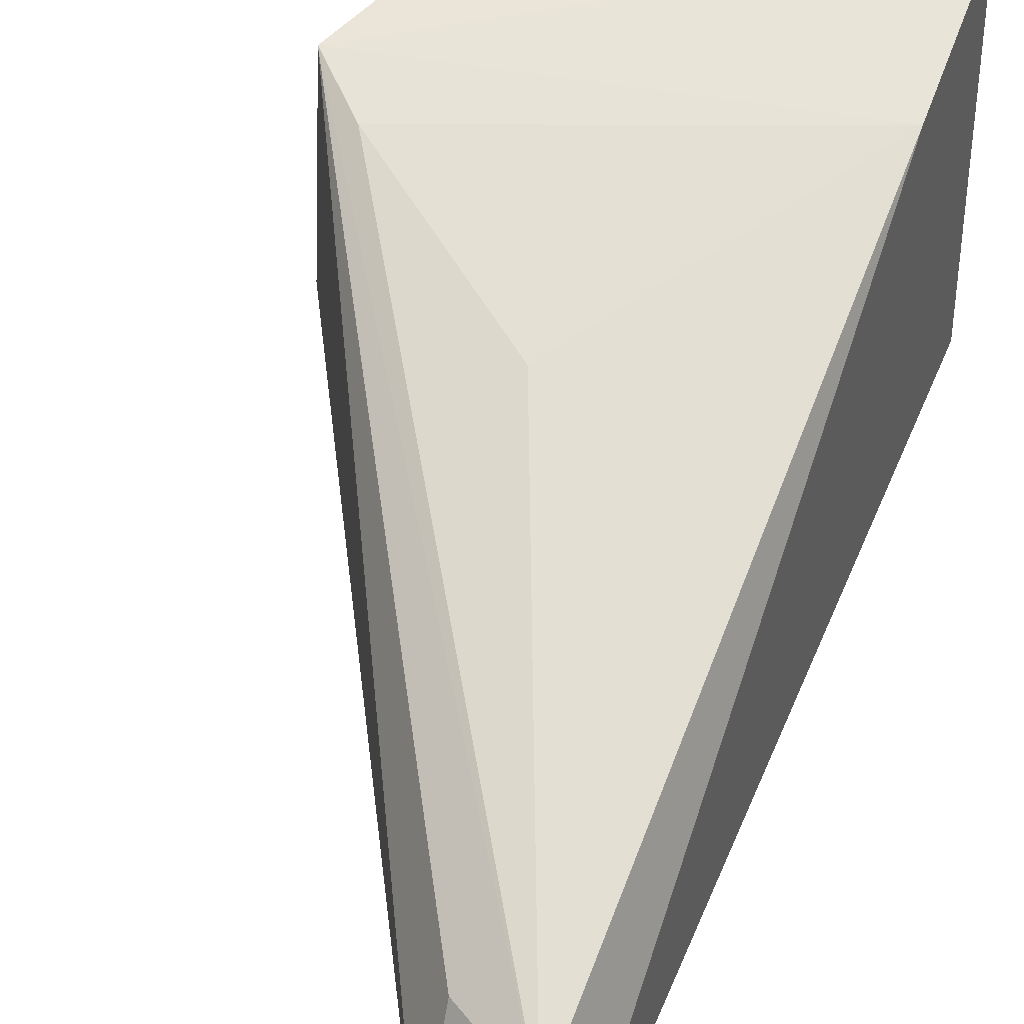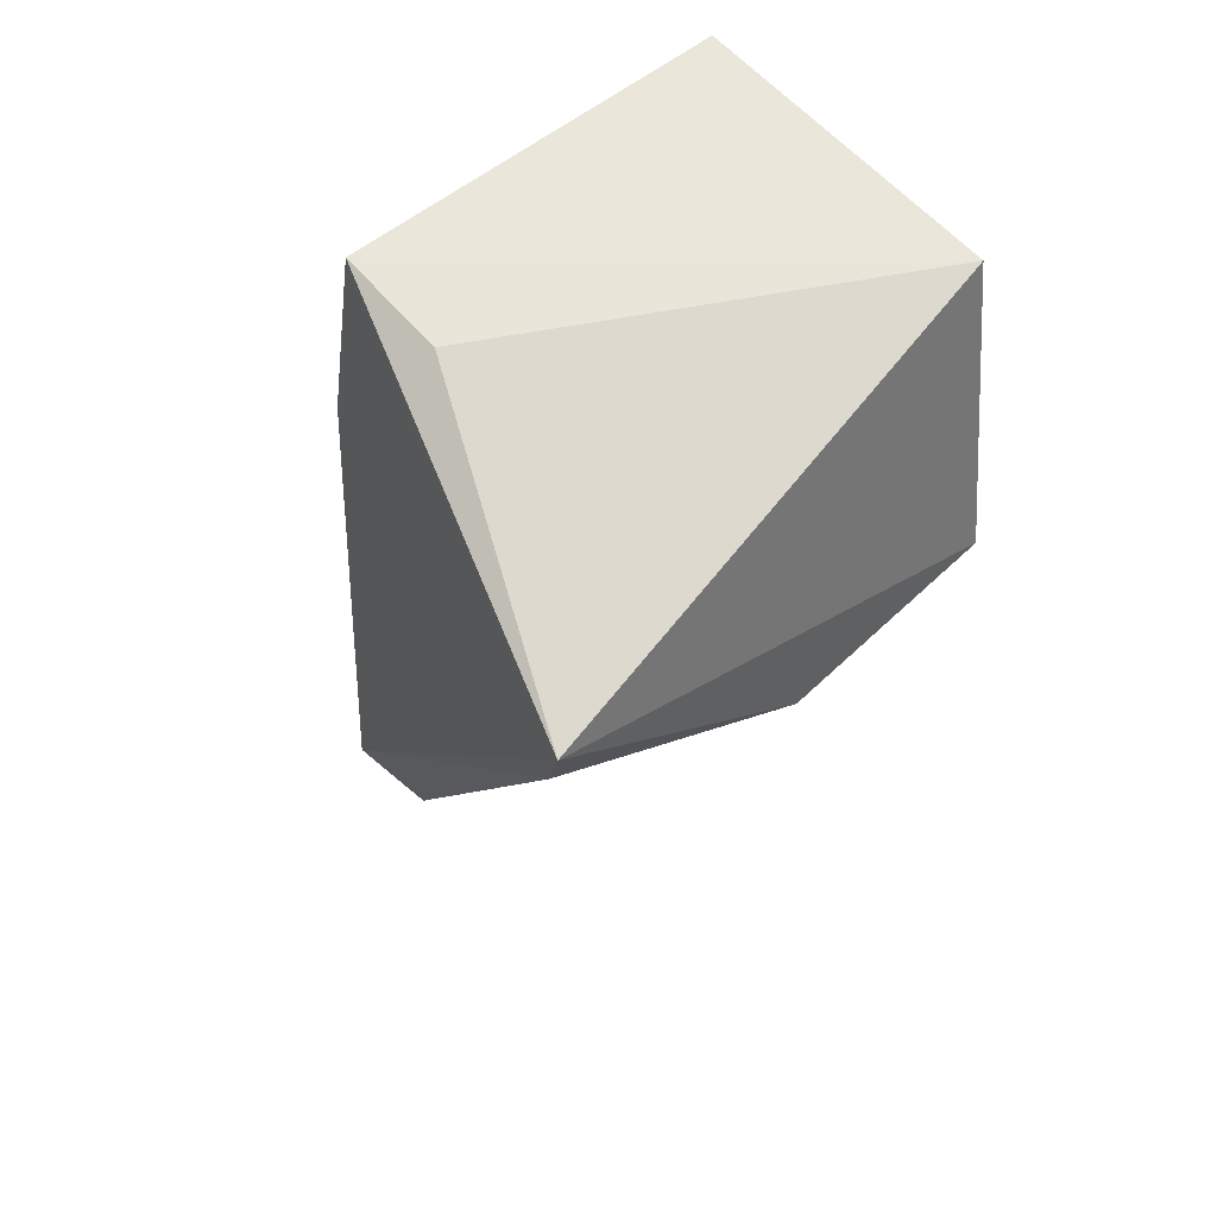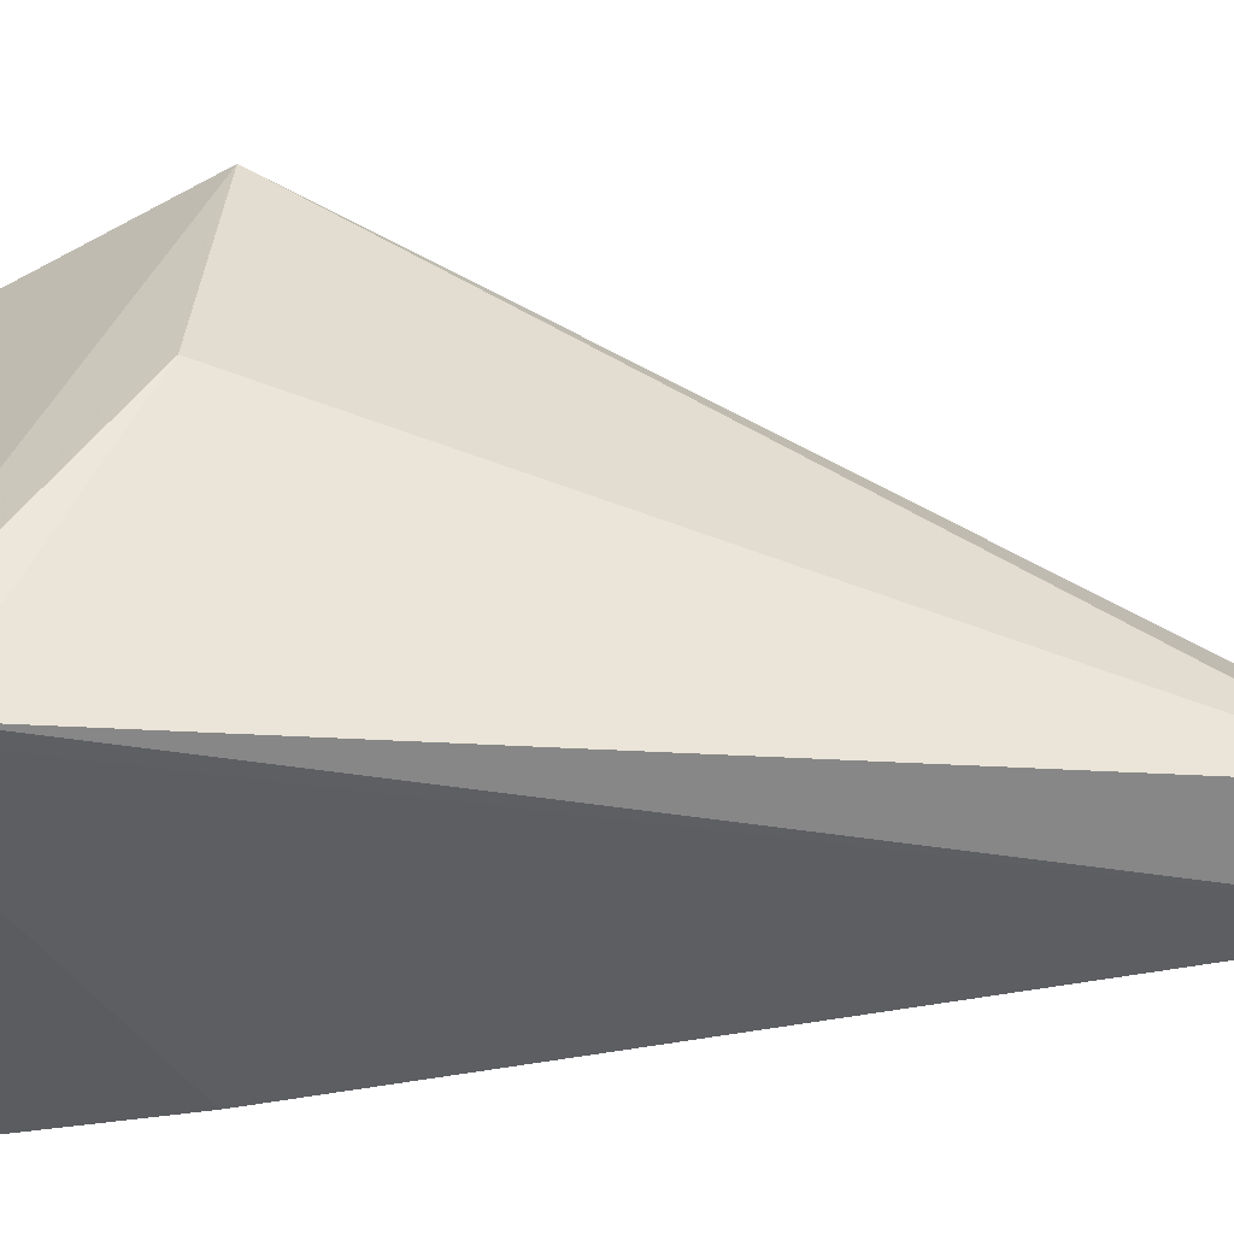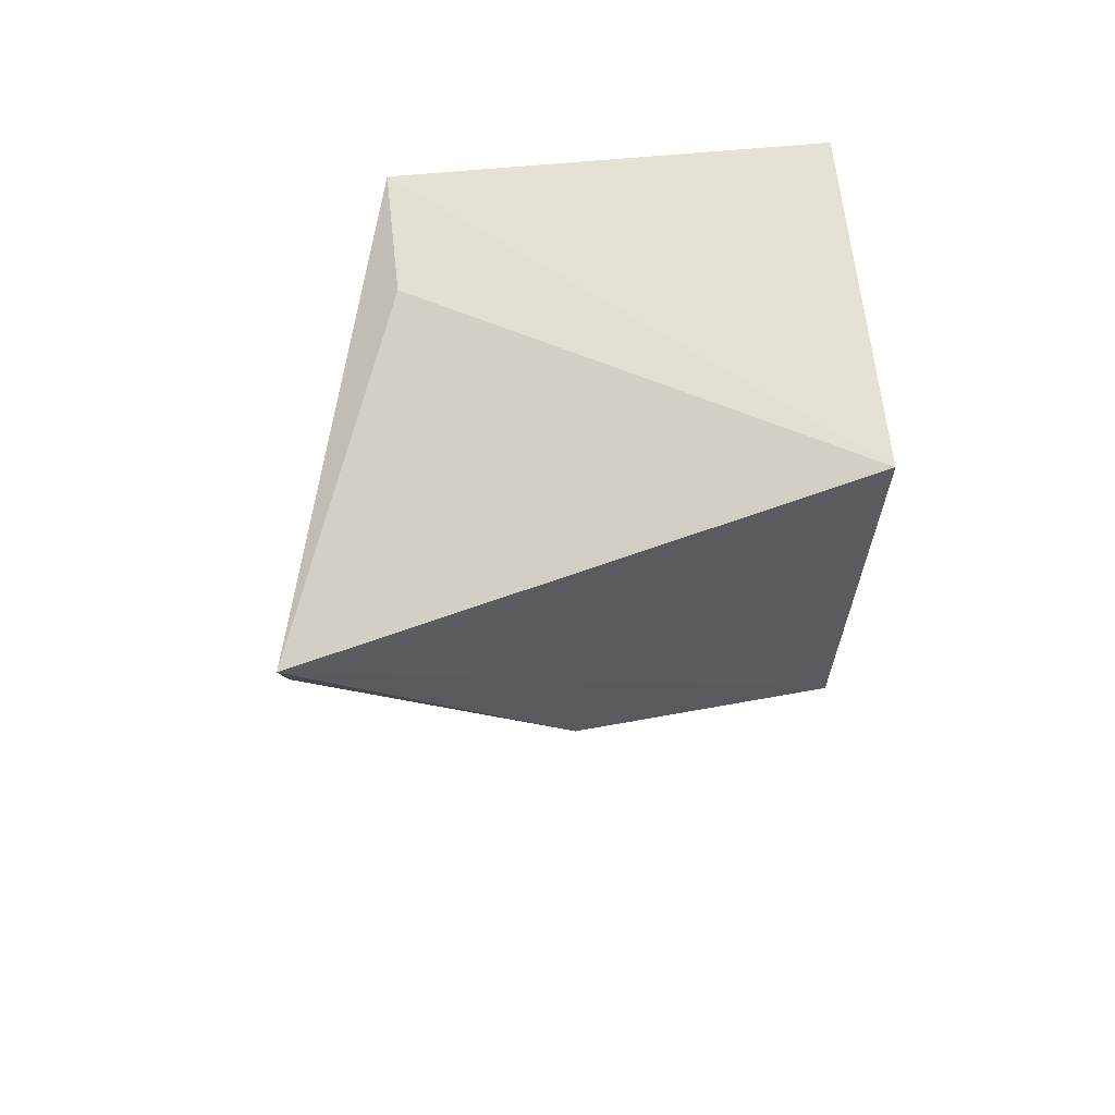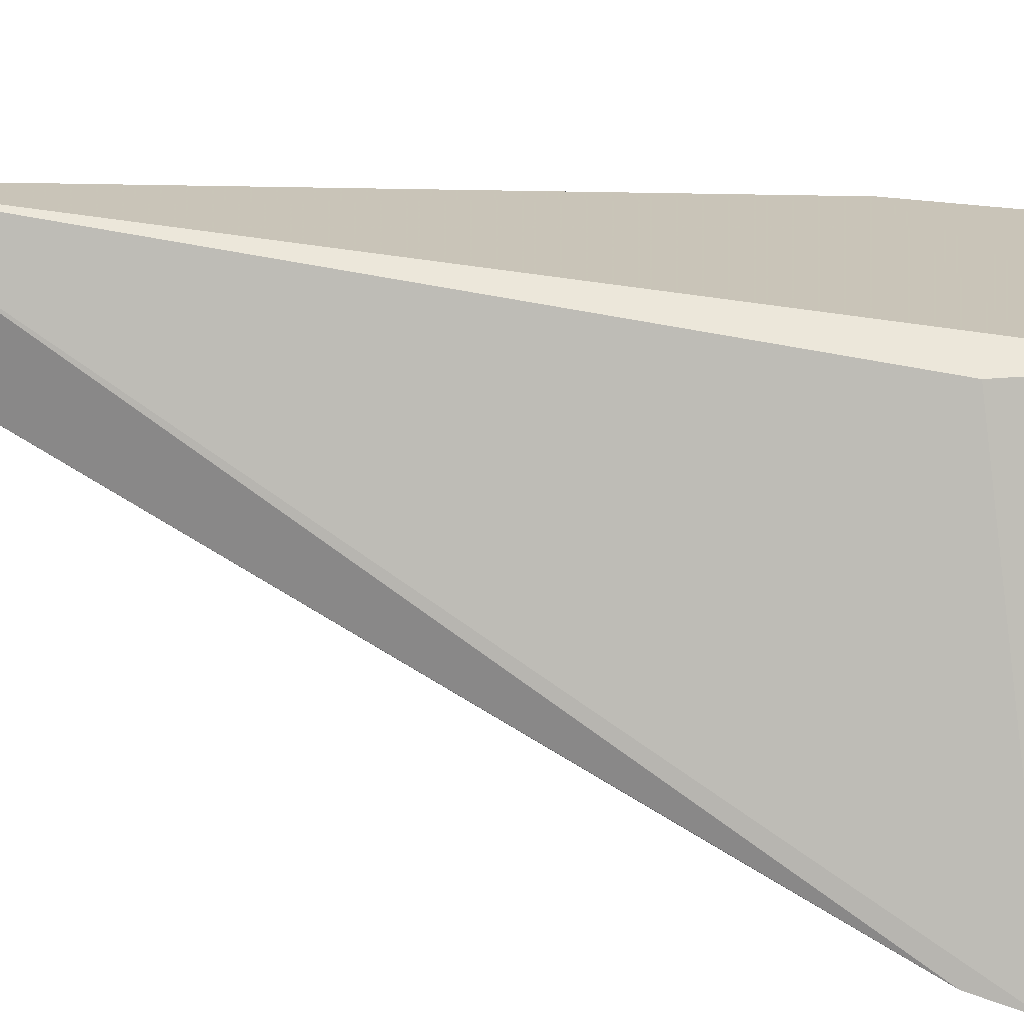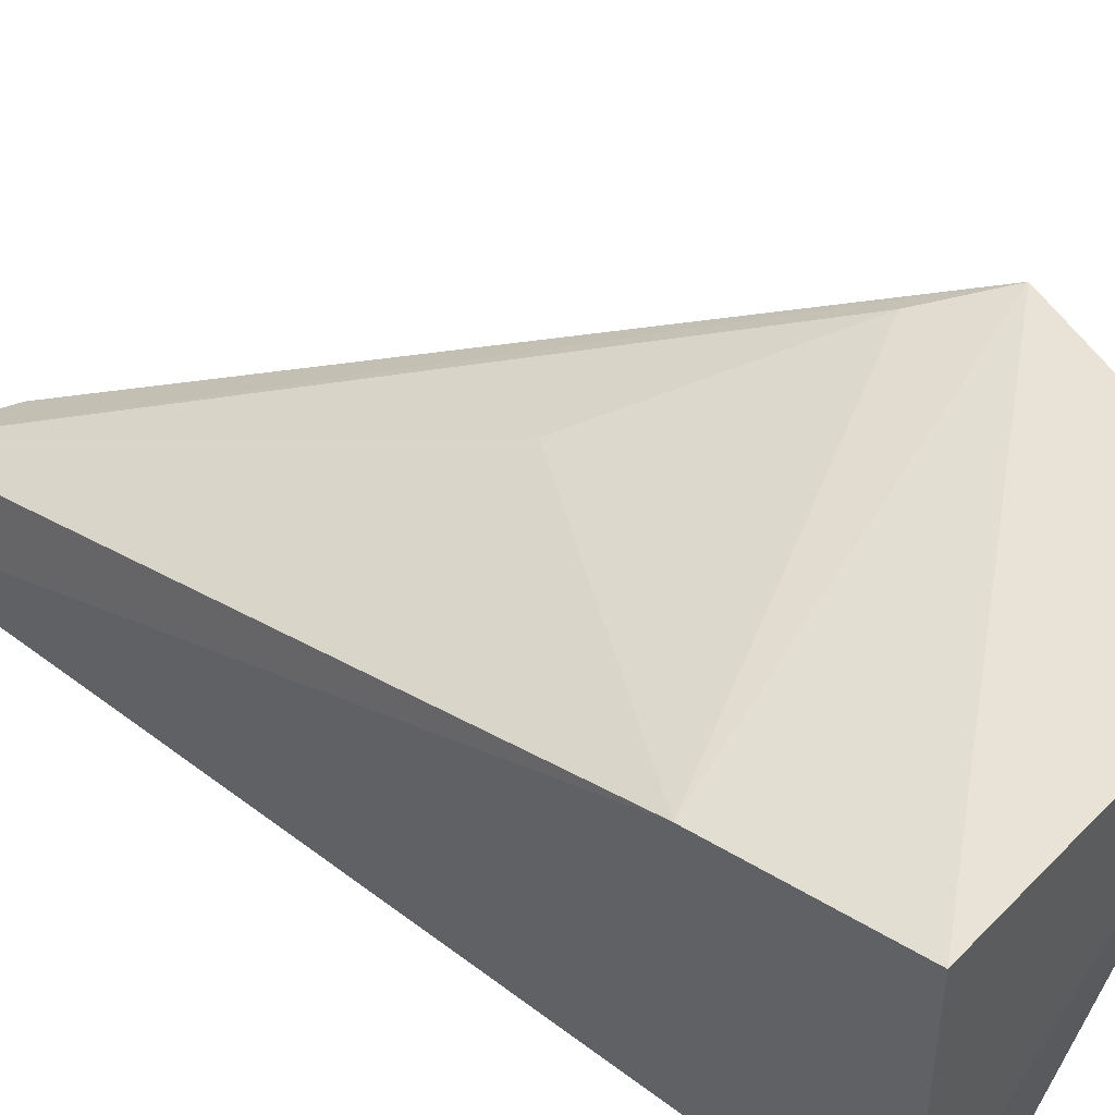
<metadata>
{"format":"obj","ext":"obj","renderer":"f3d","projection":"perspective","resolution":1024,"background":"white","views":[{"elev":43.9,"azim":26.6,"up":"+Z"},{"elev":58.1,"azim":-131.2,"up":"+Y"},{"elev":-53.3,"azim":-72.7,"up":"+Z"},{"elev":64.9,"azim":-97.0,"up":"+Y"},{"elev":-70.4,"azim":87.5,"up":"+Z"},{"elev":56.8,"azim":134.0,"up":"+Z"}]}
</metadata>
<code>
v 0.01364 0.071 0.01429
v 0.01578 0.04931 0.004458
v 0.01368 0.07135 0.00484
v 0.003724 0.06908 0.001583
v 0.00387 0.06433 0.01321
v 0.01351 0.06745 0.004041
v 0.005855 0.07089 0.01424
v 0.01408 0.06675 0.0133
v 0.01325 0.04982 0.004595
v 0.01096 0.07123 0.004807
v 0.01508 0.05034 0.006822
v 0.003453 0.06454 0.007577
v 0.004138 0.06764 0.001704
v 0.00994 0.06026 0.01144
v 0.01301 0.05142 0.006907
v 0.005305 0.06312 0.01281
f 6 3 2
f 6 2 4
f 6 4 3
f 7 1 3
f 7 5 1
f 7 4 5
f 8 2 3
f 8 3 1
f 8 1 5
f 10 7 3
f 10 3 4
f 10 4 7
f 11 2 8
f 11 9 2
f 12 9 5
f 12 5 4
f 13 4 2
f 13 2 9
f 13 12 4
f 13 9 12
f 14 11 8
f 15 11 5
f 15 5 9
f 15 9 11
f 16 14 8
f 16 8 5
f 16 5 11
f 16 11 14

</code>
